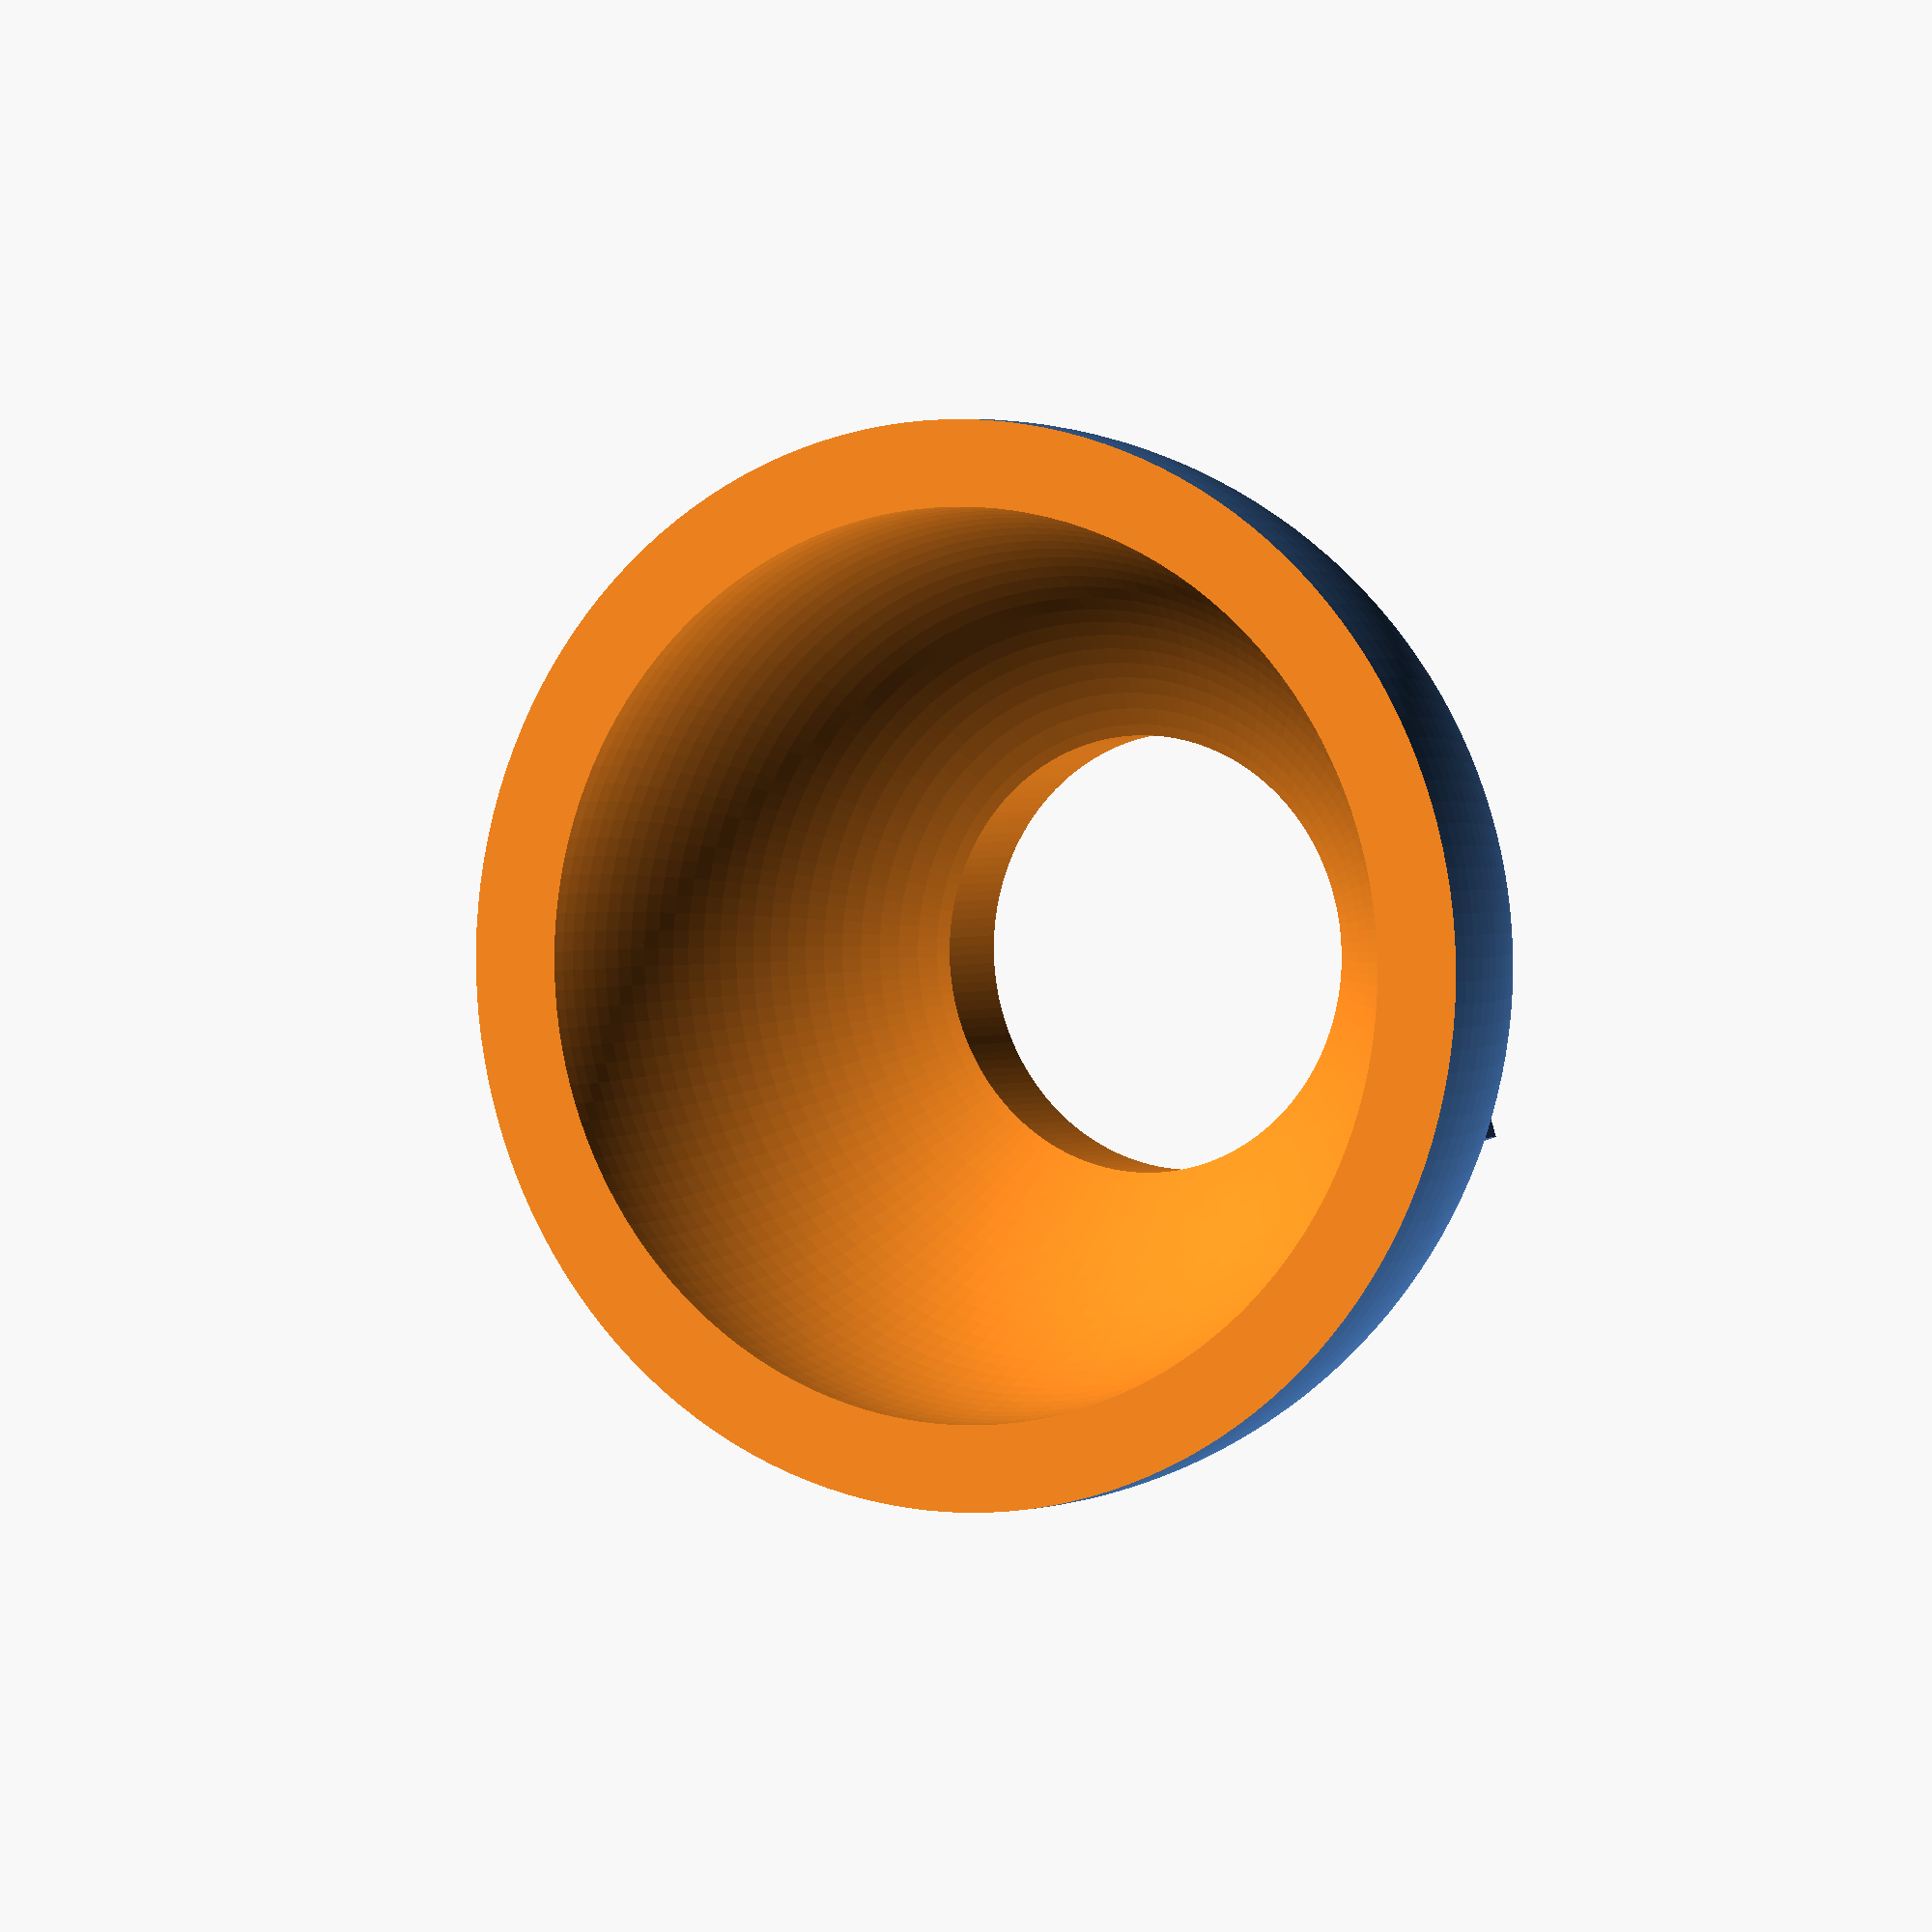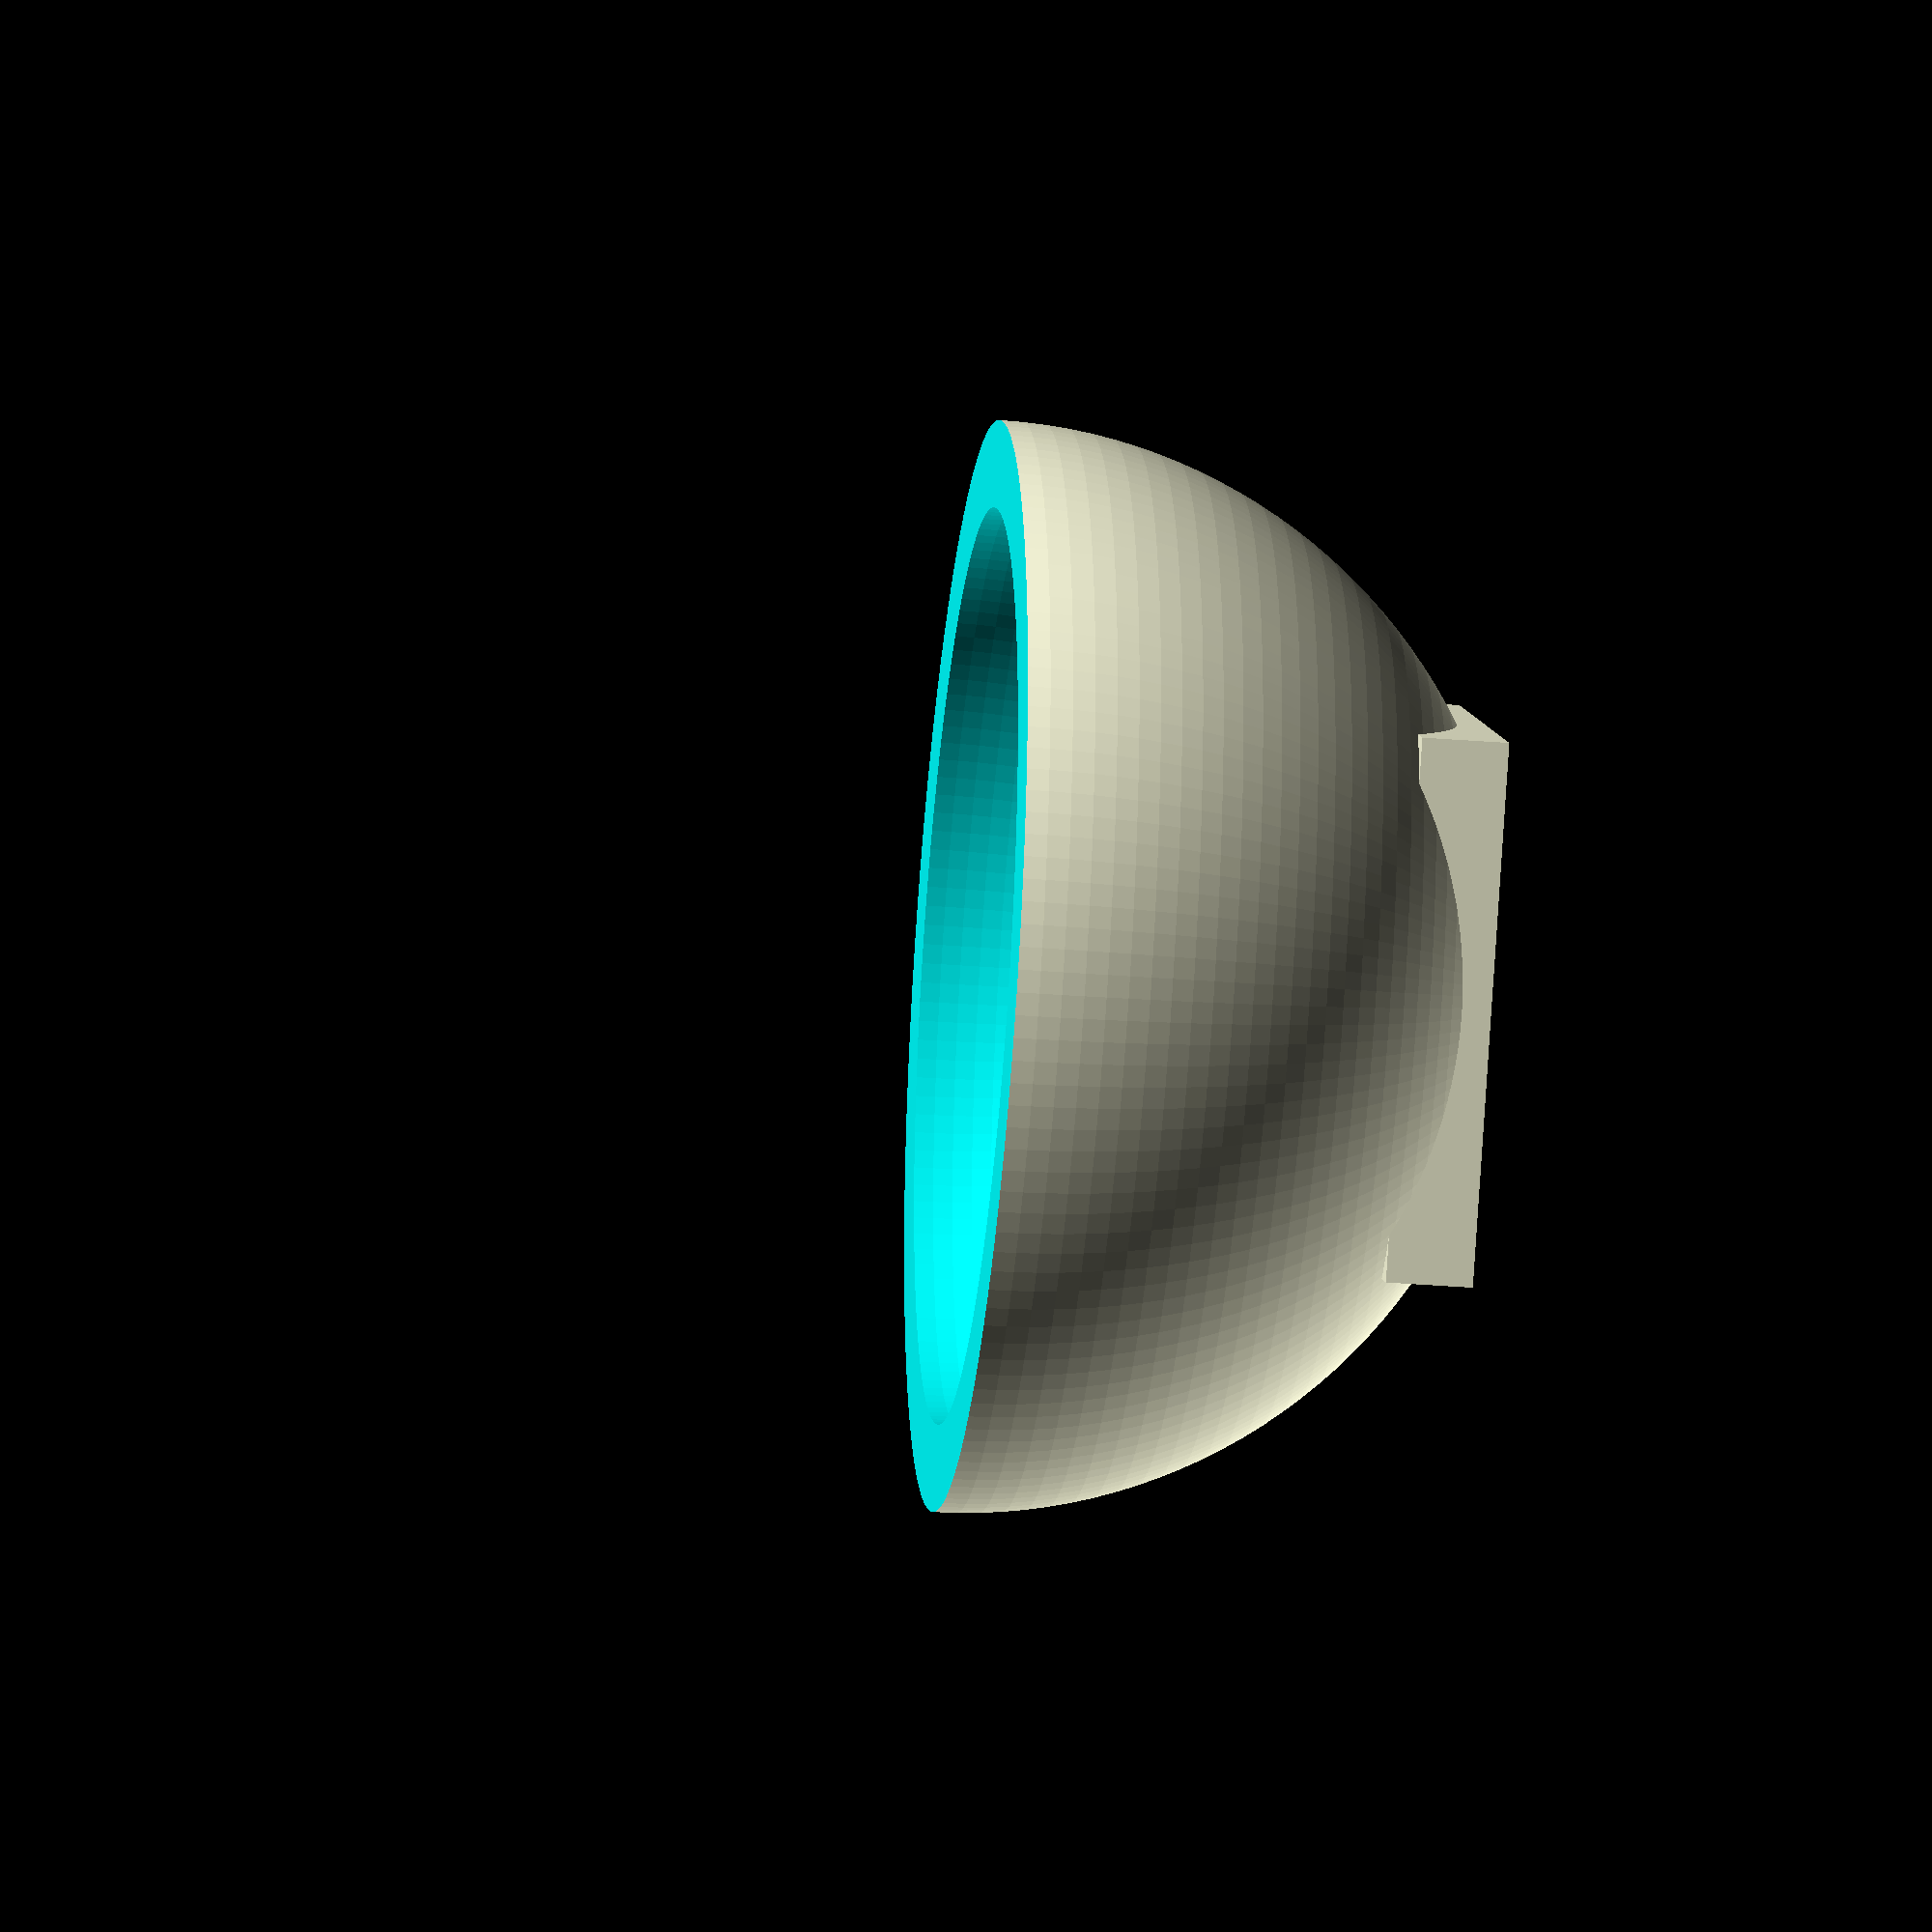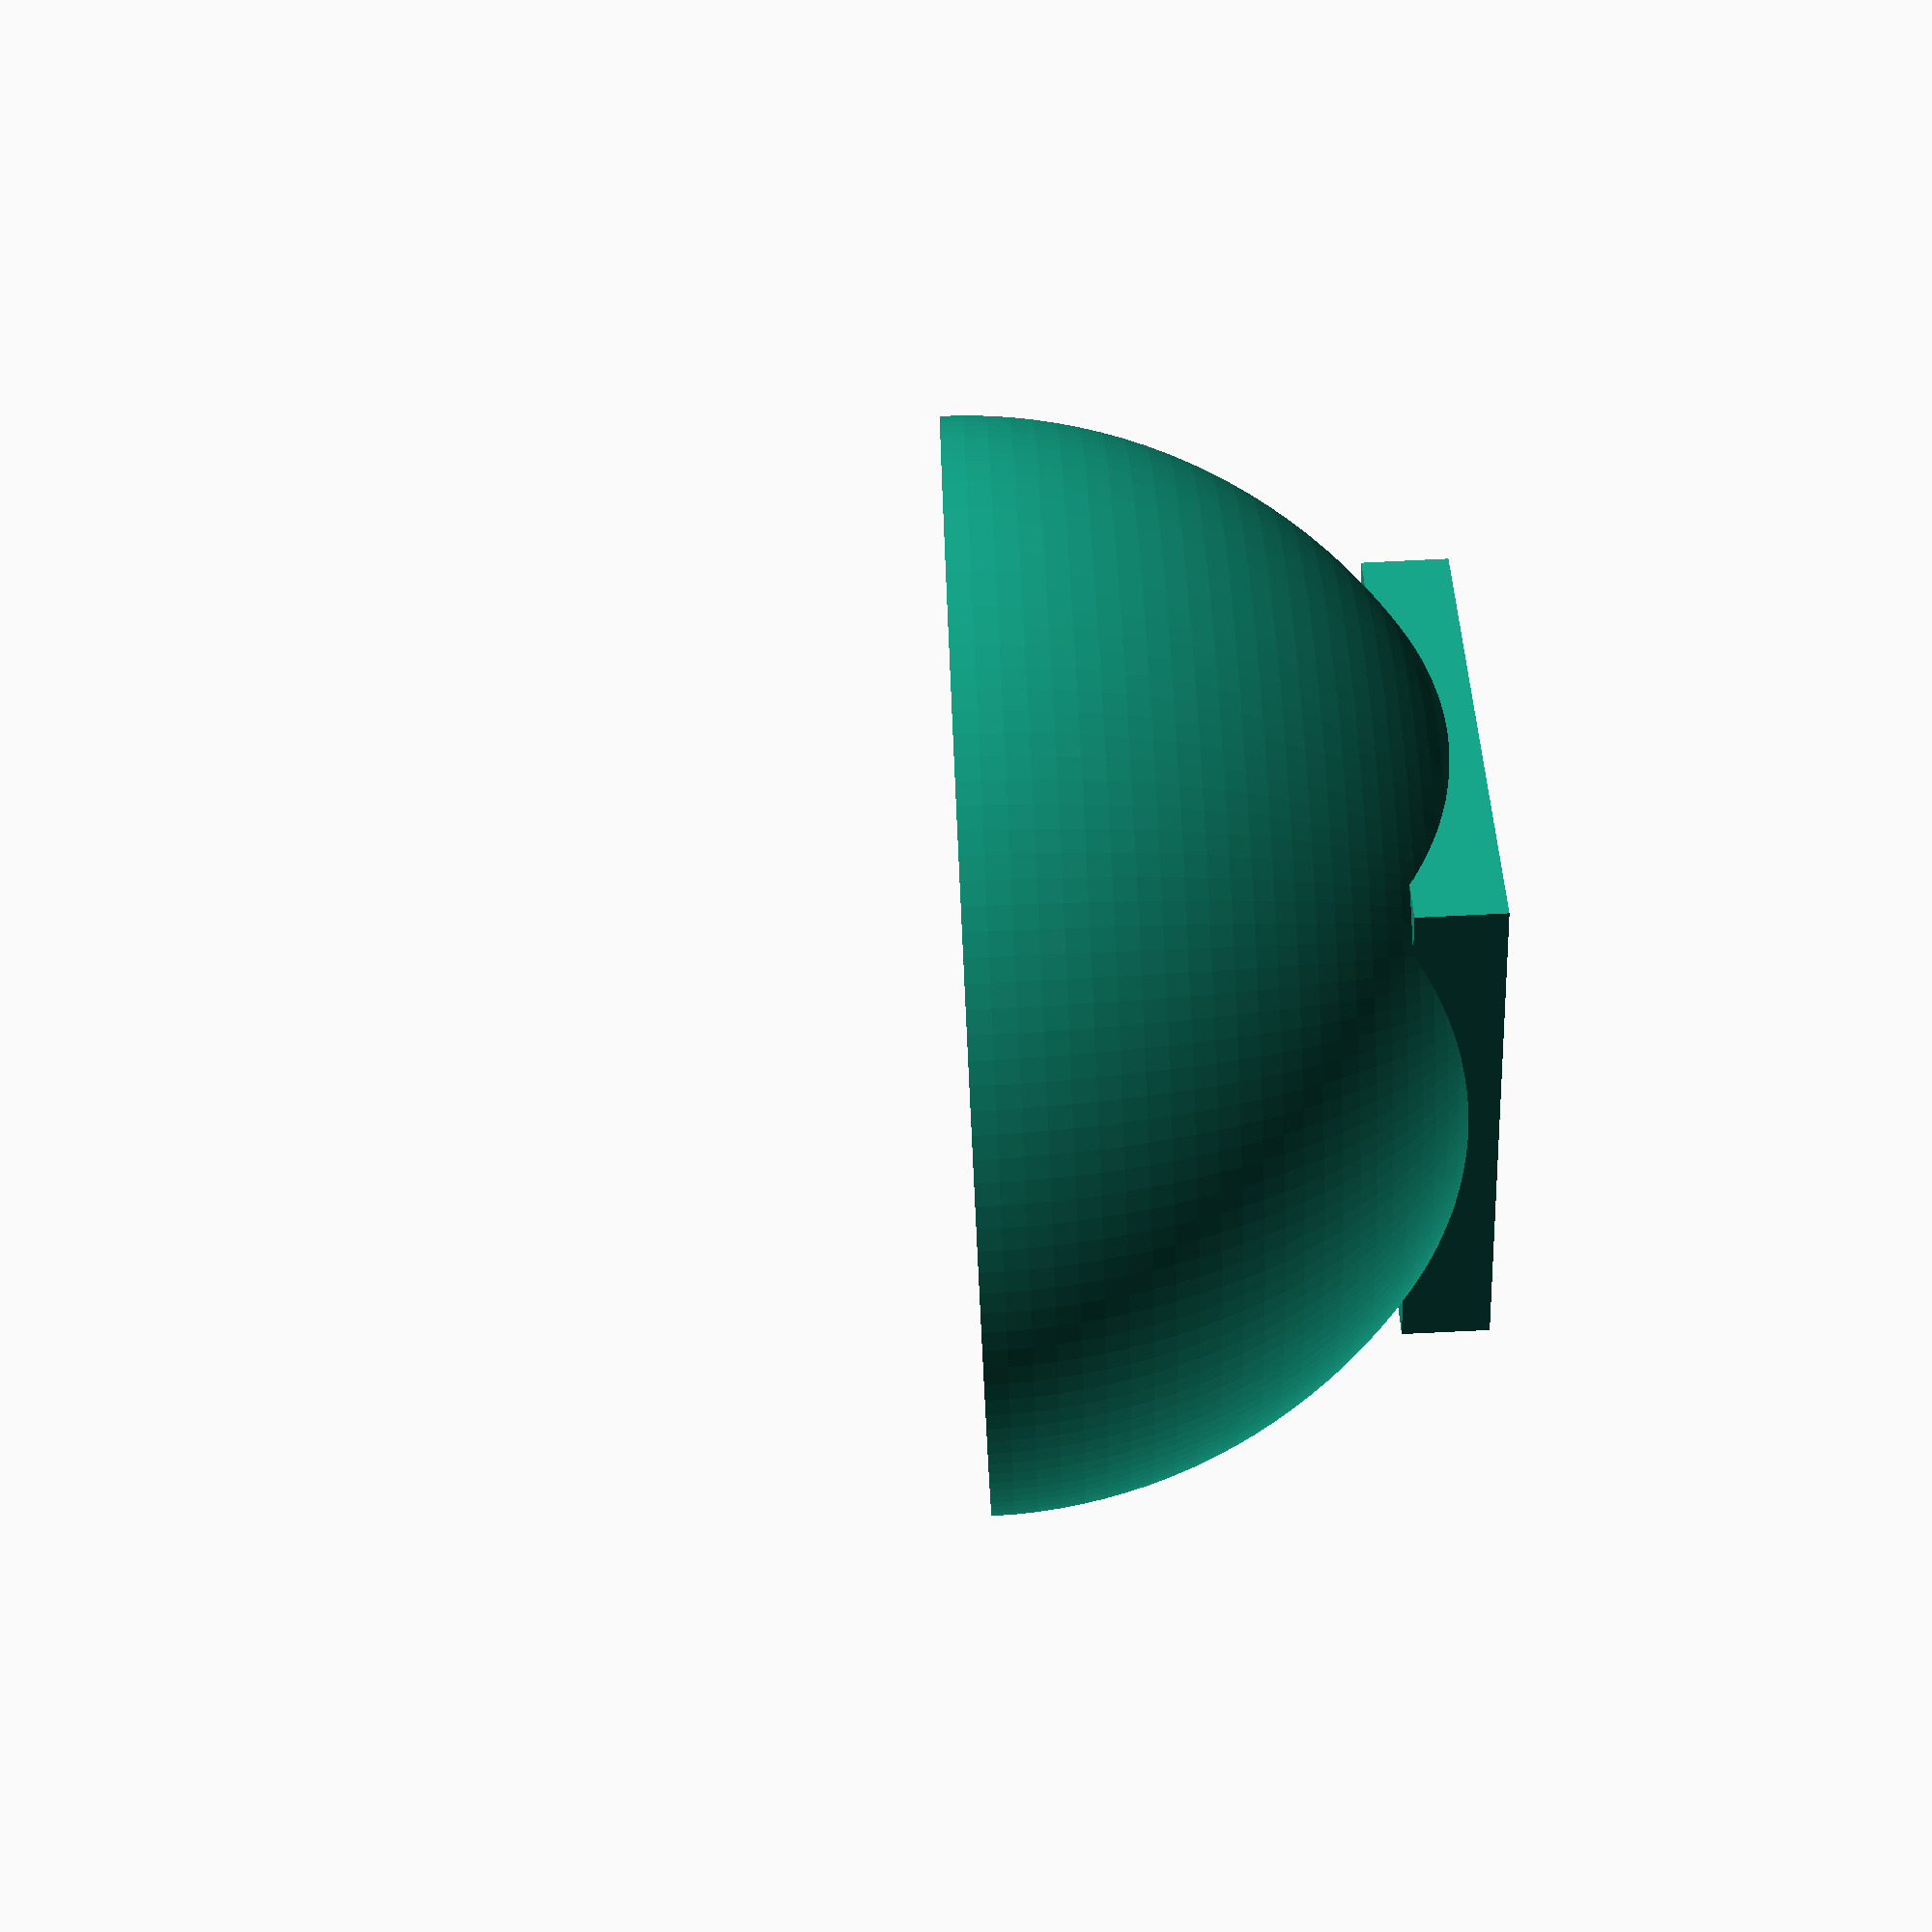
<openscad>
// Cup-shaped horn to be glued in front of level-detector microphone.
// Dimensions in mm

mic = 10;       // Microphone diameter
diameter=25;
thickness = 4;
$fn=150;

// Hole for the microphone (plus padding)
module hole() {
    cylinder(diameter,mic,mic,false);
}
module plate() {
    cube([diameter,diameter,thickness],true);
}
    

module cup() {
  difference() {
    union() {
        difference() {
            sphere(diameter);
            translate([0, 0, diameter]) {
                cube(2*diameter, true);
            }
        }
    }
    sphere(diameter - thickness);
  }
}


difference() {
    union() {
        translate([0,0,-diameter+thickness]) {
            plate();
        }
        cup();
    }
    translate([0,0,-diameter-thickness]) {
        hole();
    }
}
</openscad>
<views>
elev=178.1 azim=252.9 roll=153.6 proj=o view=wireframe
elev=32.3 azim=126.1 roll=83.5 proj=o view=wireframe
elev=85.3 azim=216.6 roll=92.7 proj=p view=wireframe
</views>
